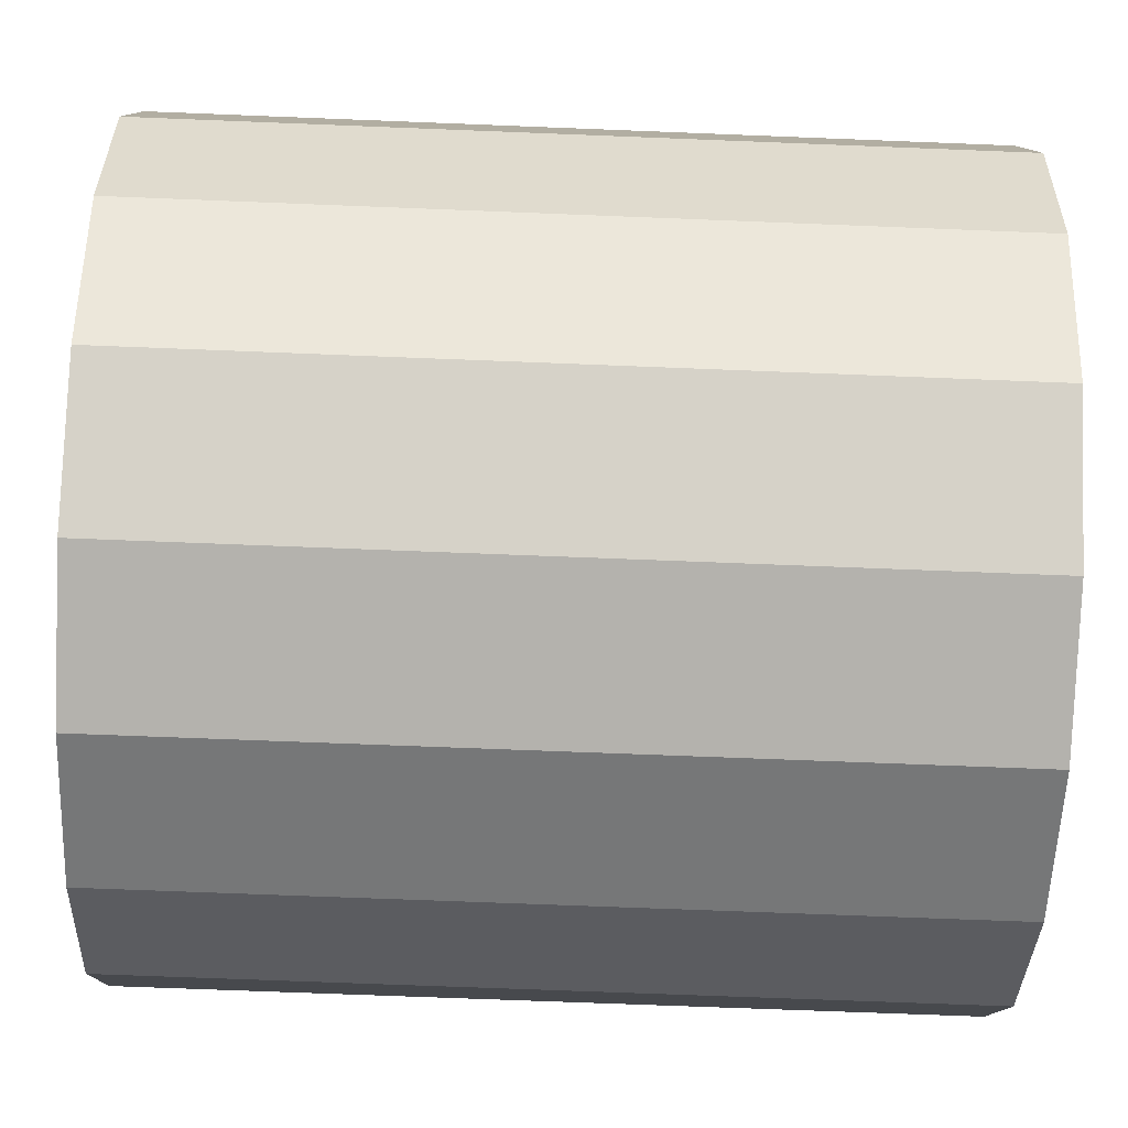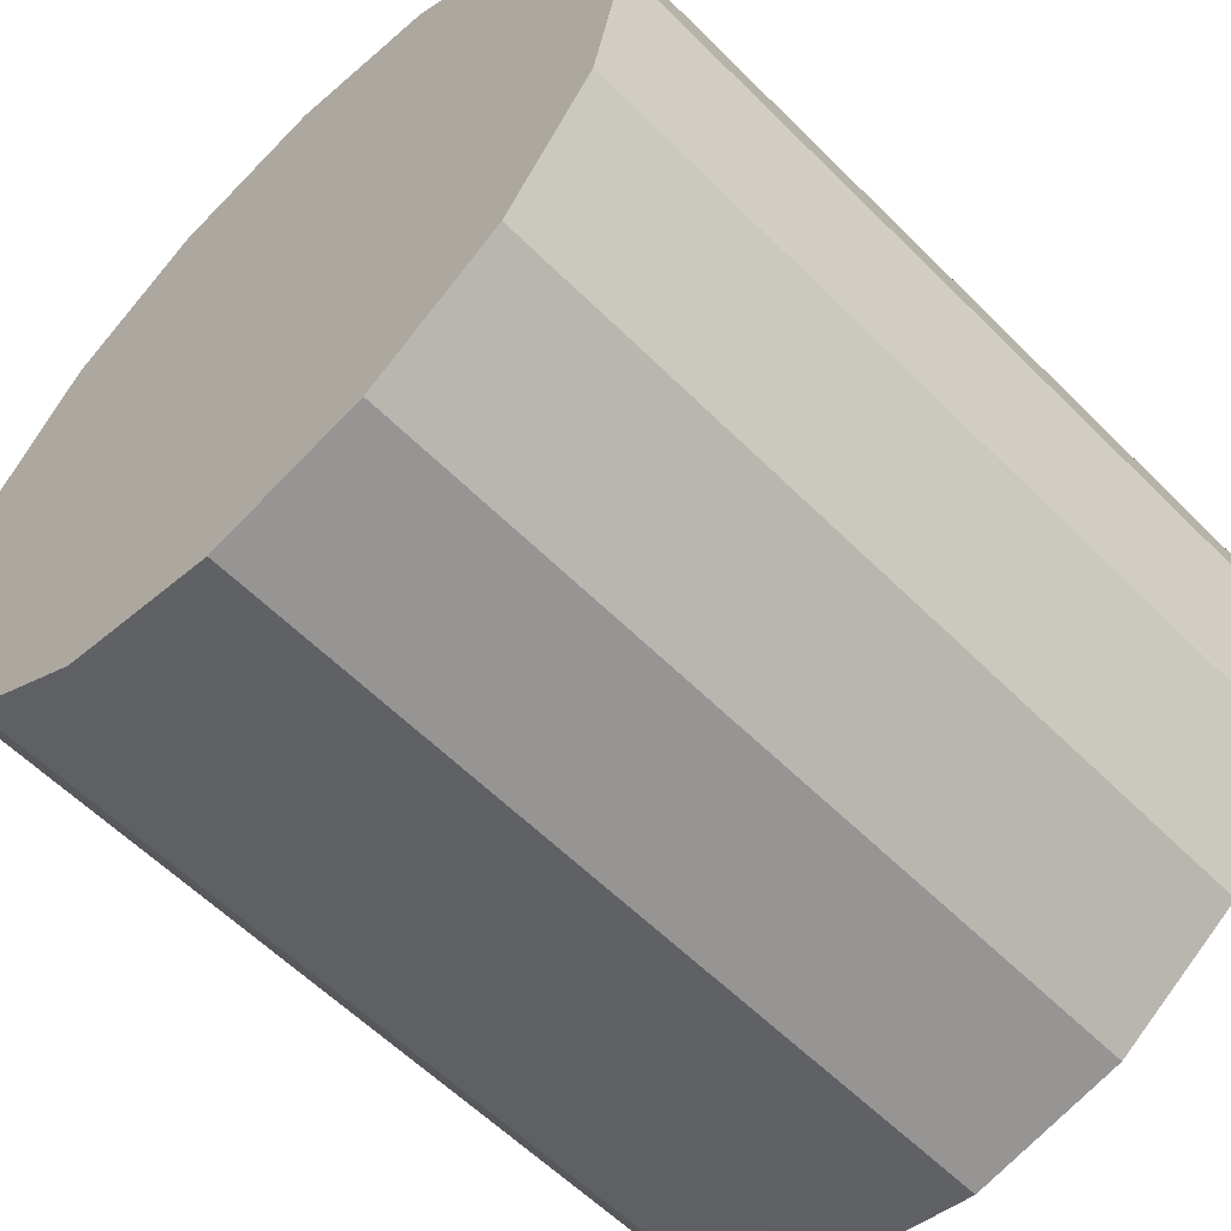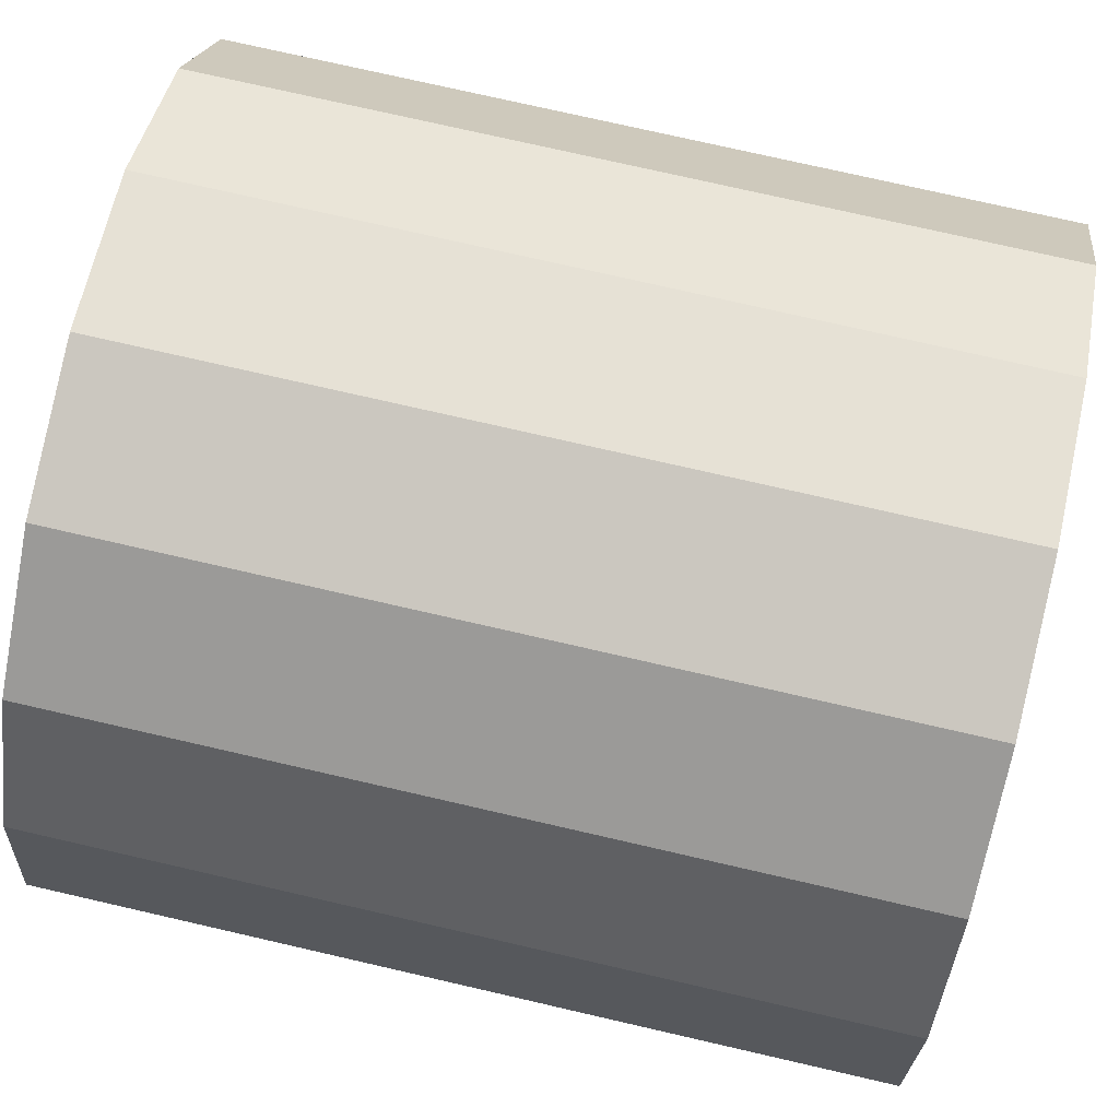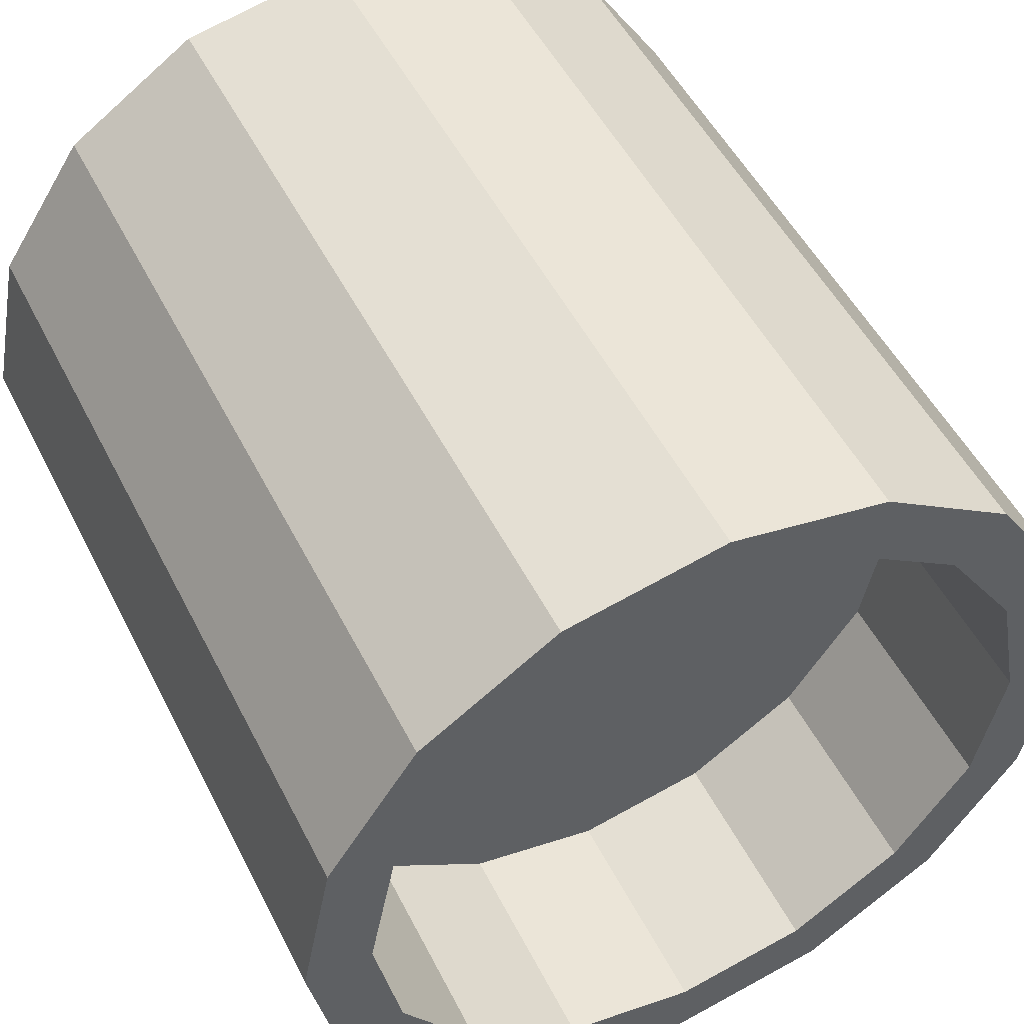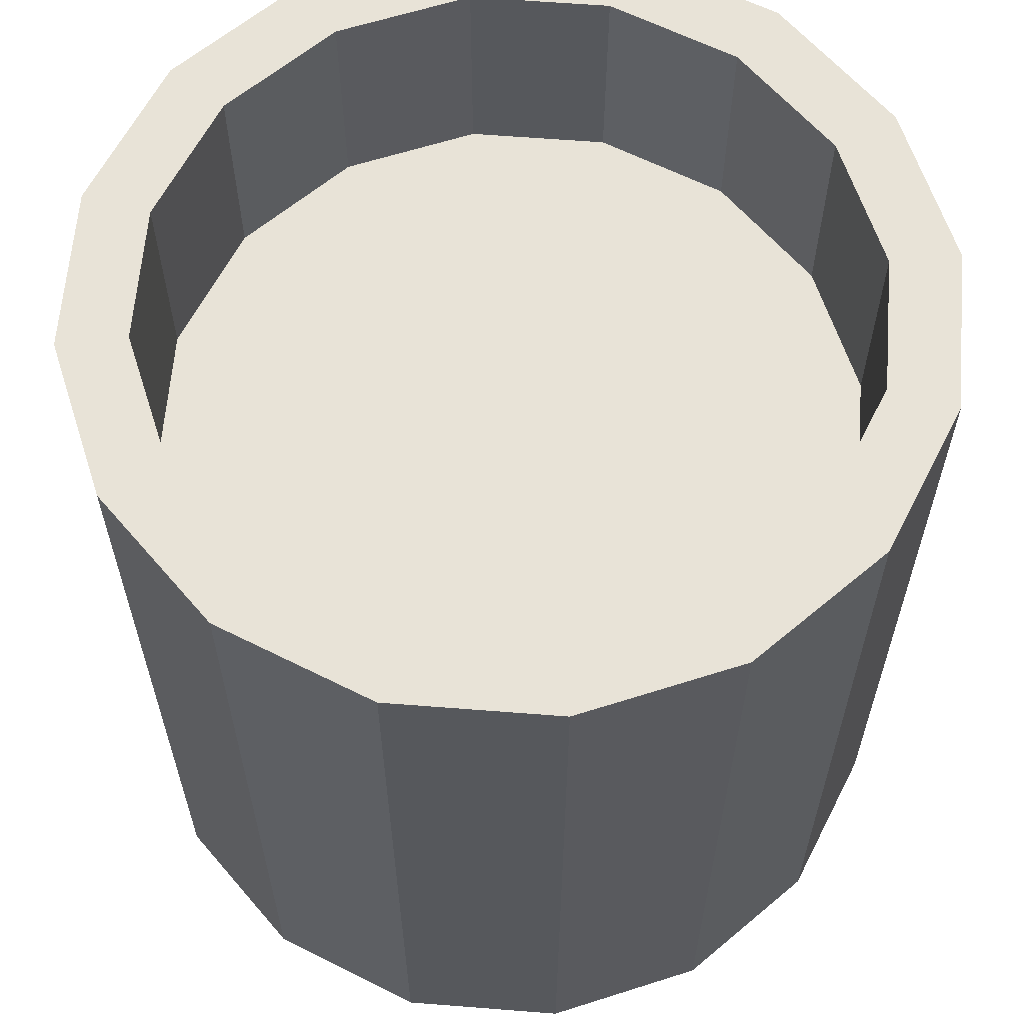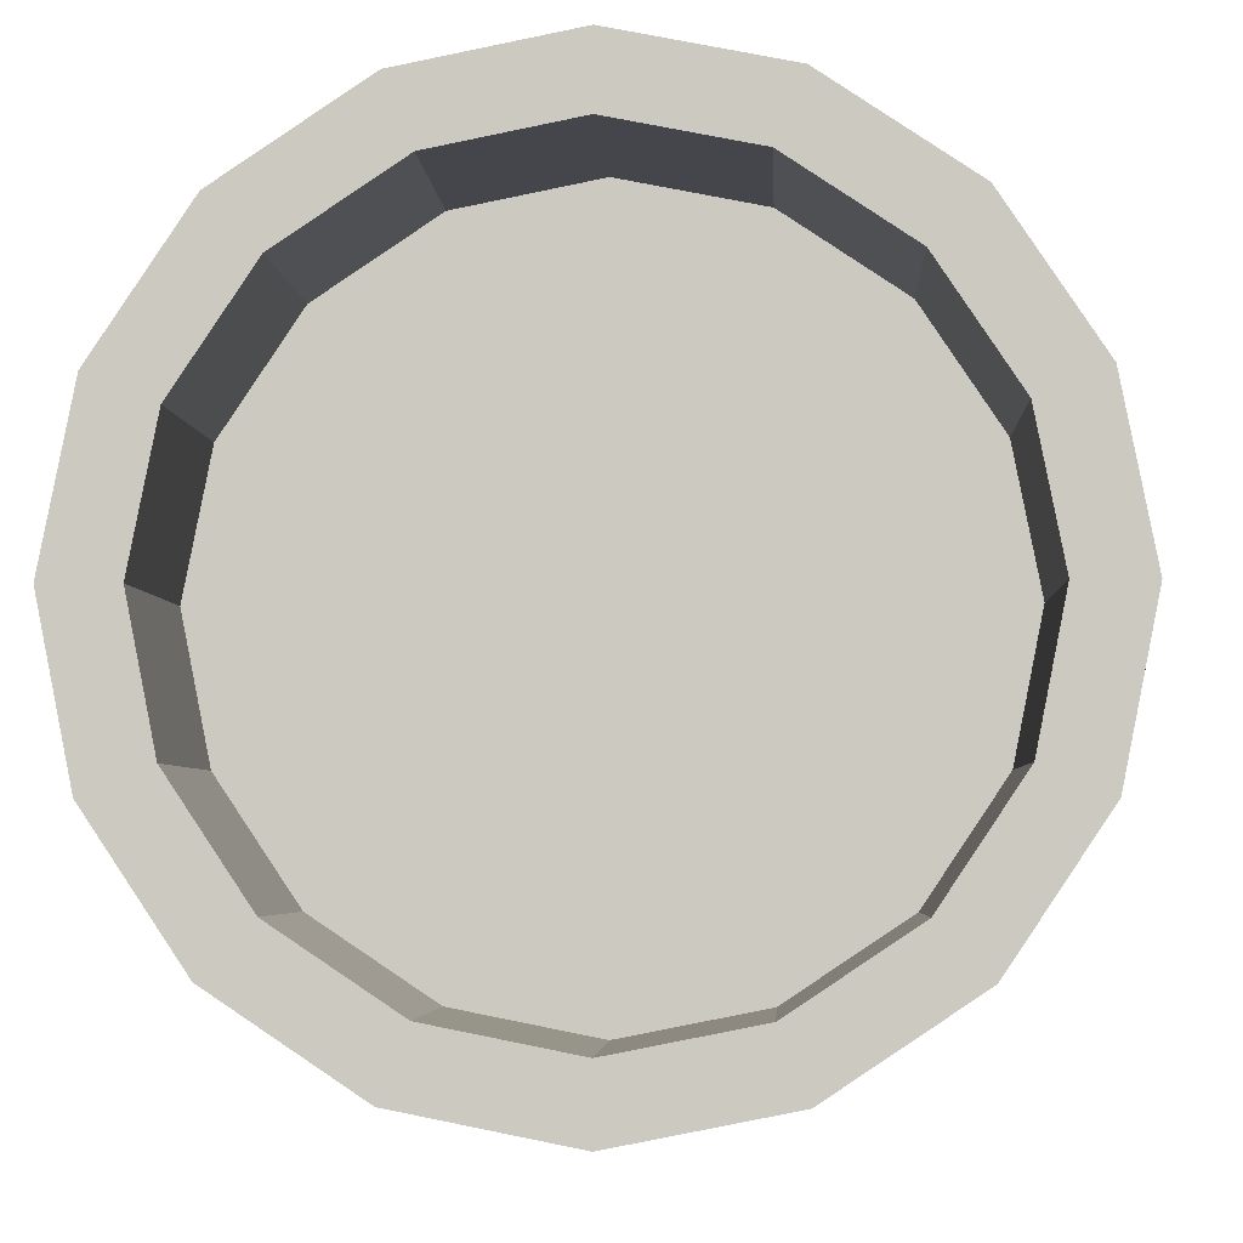
<metadata>
{"format":"obj","ext":"obj","renderer":"f3d","projection":"perspective","resolution":1024,"background":"white","views":[{"elev":-68.3,"azim":87.7,"up":"+Z"},{"elev":-59.2,"azim":44.4,"up":"+Z"},{"elev":76.3,"azim":102.9,"up":"+Z"},{"elev":50.7,"azim":153.8,"up":"+Z"},{"elev":62.2,"azim":105.8,"up":"+Y"},{"elev":-4.1,"azim":-177.1,"up":"+Z"}]}
</metadata>
<code>
o BasketMesh
g Mesh
v 0 0 0
v 0 1 0
v 0.03806 0 0.1913
v 0.03806 1 0.1913
v 0.1464 0 0.3536
v 0.1464 1 0.3536
v 0.3087 0 0.4619
v 0.3087 1 0.4619
v 0.5 0 0.5
v 0.5 1 0.5
v 0.6913 0 0.4619
v 0.6913 1 0.4619
v 0.8536 0 0.3536
v 0.8536 1 0.3536
v 0.9619 0 0.1913
v 0.9619 1 0.1913
v 1 0 -4.371e-08
v 1 1 -4.371e-08
v 0.9619 0 -0.1913
v 0.9619 1 -0.1913
v 0.8536 0 -0.3536
v 0.8536 1 -0.3536
v 0.6913 0 -0.4619
v 0.6913 1 -0.4619
v 0.5 0 -0.5
v 0.5 1 -0.5
v 0.3087 0 -0.4619
v 0.3087 1 -0.4619
v 0.1464 0 -0.3536
v 0.1464 1 -0.3536
v 0.03806 0 -0.1913
v 0.03806 1 -0.1913
v 0.5 0 0
v 0.08116 0.7305 4.768e-07
v 0.5 0.7305 4.768e-07
v 0.113 0.7305 0.1603
v 0.2038 0.7305 0.2962
v 0.3397 0.7305 0.387
v 0.5 0.7305 0.4188
v 0.6603 0.7305 0.387
v 0.7962 0.7305 0.2962
v 0.887 0.7305 0.1603
v 0.9188 0.7305 4.768e-07
v 0.887 0.7305 -0.1603
v 0.7962 0.7305 -0.2962
v 0.6603 0.7305 -0.387
v 0.5 0.7305 -0.4188
v 0.3397 0.7305 -0.387
v 0.2038 0.7305 -0.2962
v 0.113 0.7305 -0.1603
v 0.5 1 0.4188
v 0.3397 1 0.387
v 0.6603 1 0.387
v 0.2038 1 0.2962
v 0.113 1 0.1603
v 0.08116 1 3.322e-07
v 0.113 1 -0.1603
v 0.2038 1 -0.2962
v 0.3397 1 -0.387
v 0.5 1 -0.4188
v 0.6603 1 -0.387
v 0.7962 1 -0.2962
v 0.887 1 -0.1603
v 0.9188 1 2.562e-07
v 0.887 1 0.1603
v 0.7962 1 0.2962
f 1 33 3
f 3 33 5
f 5 33 7
f 7 33 9
f 9 33 11
f 11 33 13
f 13 33 15
f 15 33 17
f 17 33 19
f 19 33 21
f 21 33 23
f 23 33 25
f 25 33 27
f 27 33 29
f 29 33 31
f 31 33 1
f 36 35 34
f 37 35 36
f 38 35 37
f 39 35 38
f 40 35 39
f 41 35 40
f 42 35 41
f 43 35 42
f 44 35 43
f 45 35 44
f 46 35 45
f 47 35 46
f 48 35 47
f 49 35 48
f 50 35 49
f 34 35 50
f 4 2 1
f 1 3 4
f 6 4 3
f 3 5 6
f 8 6 5
f 5 7 8
f 10 8 7
f 7 9 10
f 12 10 9
f 9 11 12
f 14 12 11
f 11 13 14
f 16 14 13
f 13 15 16
f 18 16 15
f 15 17 18
f 20 18 17
f 17 19 20
f 22 20 19
f 19 21 22
f 24 22 21
f 21 23 24
f 26 24 23
f 23 25 26
f 28 26 25
f 25 27 28
f 30 28 27
f 27 29 30
f 32 30 29
f 29 31 32
f 2 32 31
f 31 1 2
f 52 8 10
f 10 51 52
f 51 10 12
f 12 53 51
f 54 6 8
f 8 52 54
f 55 4 6
f 6 54 55
f 56 2 4
f 4 55 56
f 57 32 2
f 2 56 57
f 58 30 32
f 32 57 58
f 59 28 30
f 30 58 59
f 60 26 28
f 28 59 60
f 61 24 26
f 26 60 61
f 62 22 24
f 24 61 62
f 63 20 22
f 22 62 63
f 64 18 20
f 20 63 64
f 65 16 18
f 18 64 65
f 66 14 16
f 16 65 66
f 53 12 14
f 14 66 53
f 38 52 51
f 51 39 38
f 39 51 53
f 53 40 39
f 37 54 52
f 52 38 37
f 36 55 54
f 54 37 36
f 34 56 55
f 55 36 34
f 50 57 56
f 56 34 50
f 49 58 57
f 57 50 49
f 48 59 58
f 58 49 48
f 47 60 59
f 59 48 47
f 46 61 60
f 60 47 46
f 45 62 61
f 61 46 45
f 44 63 62
f 62 45 44
f 43 64 63
f 63 44 43
f 42 65 64
f 64 43 42
f 41 66 65
f 65 42 41
f 40 53 66
f 66 41 40

</code>
